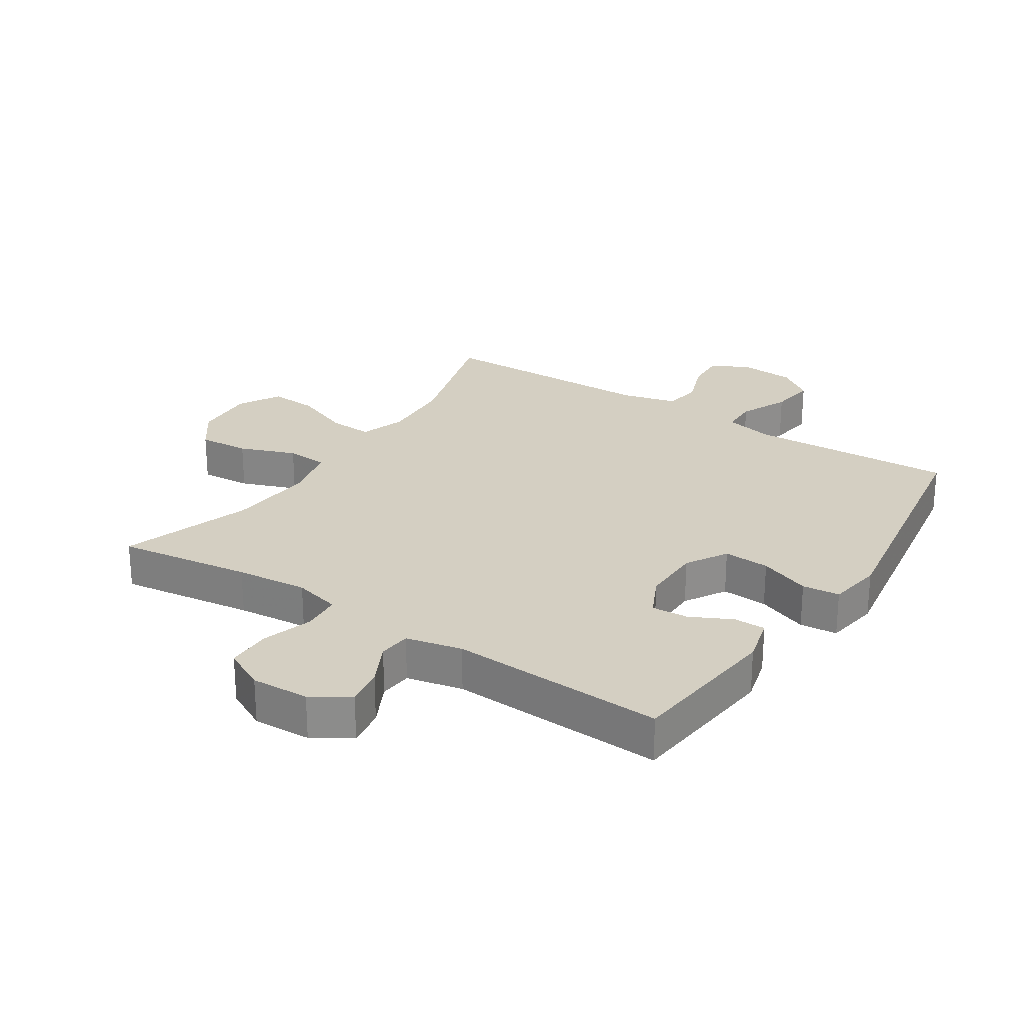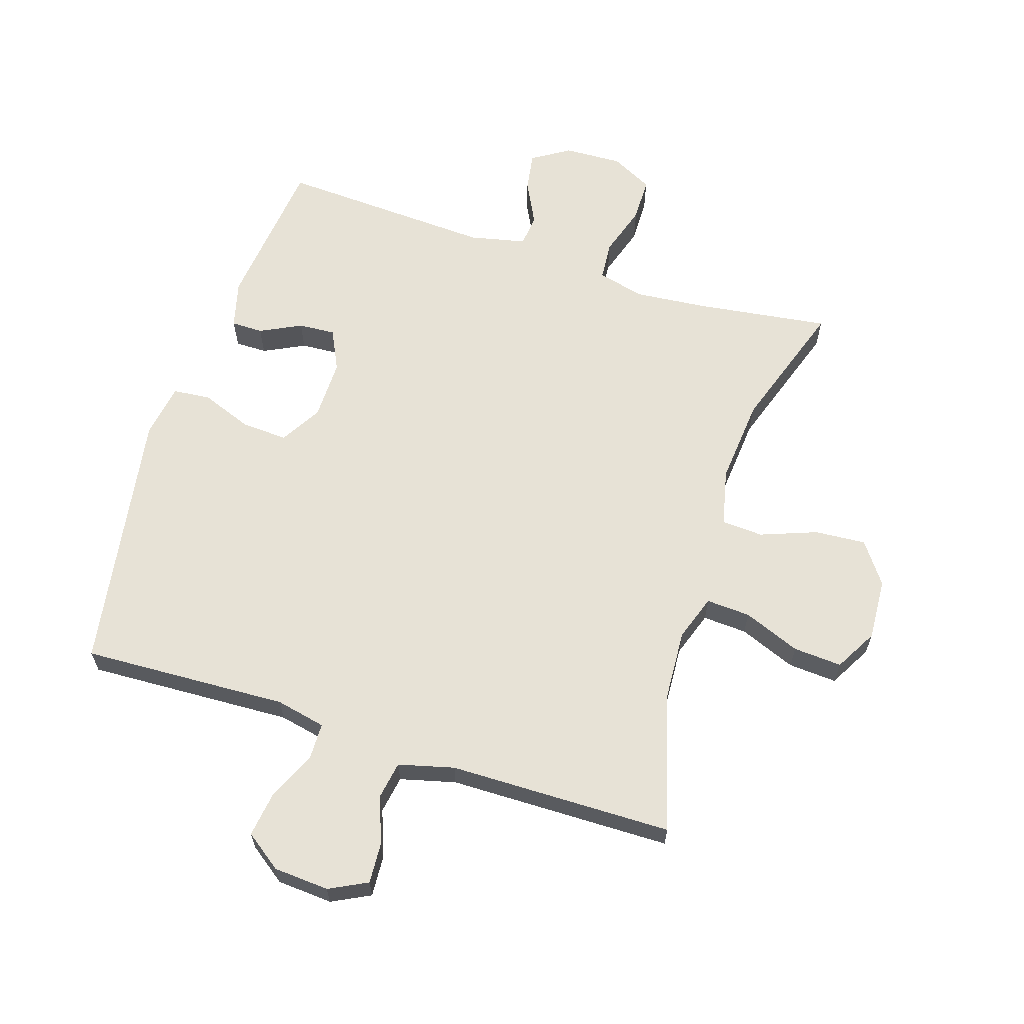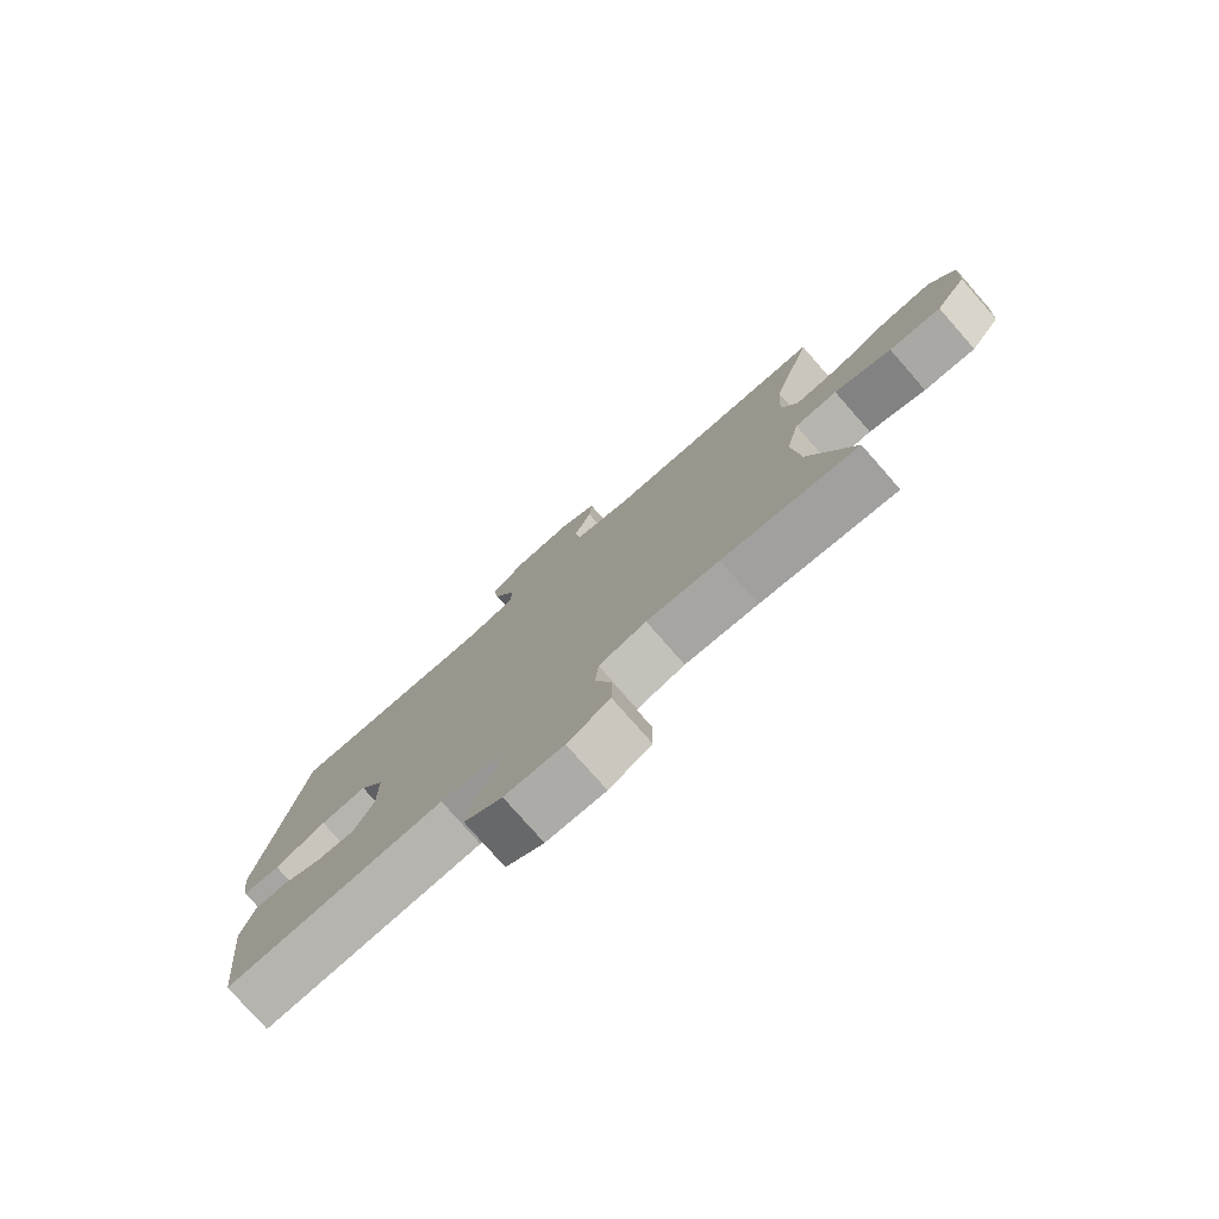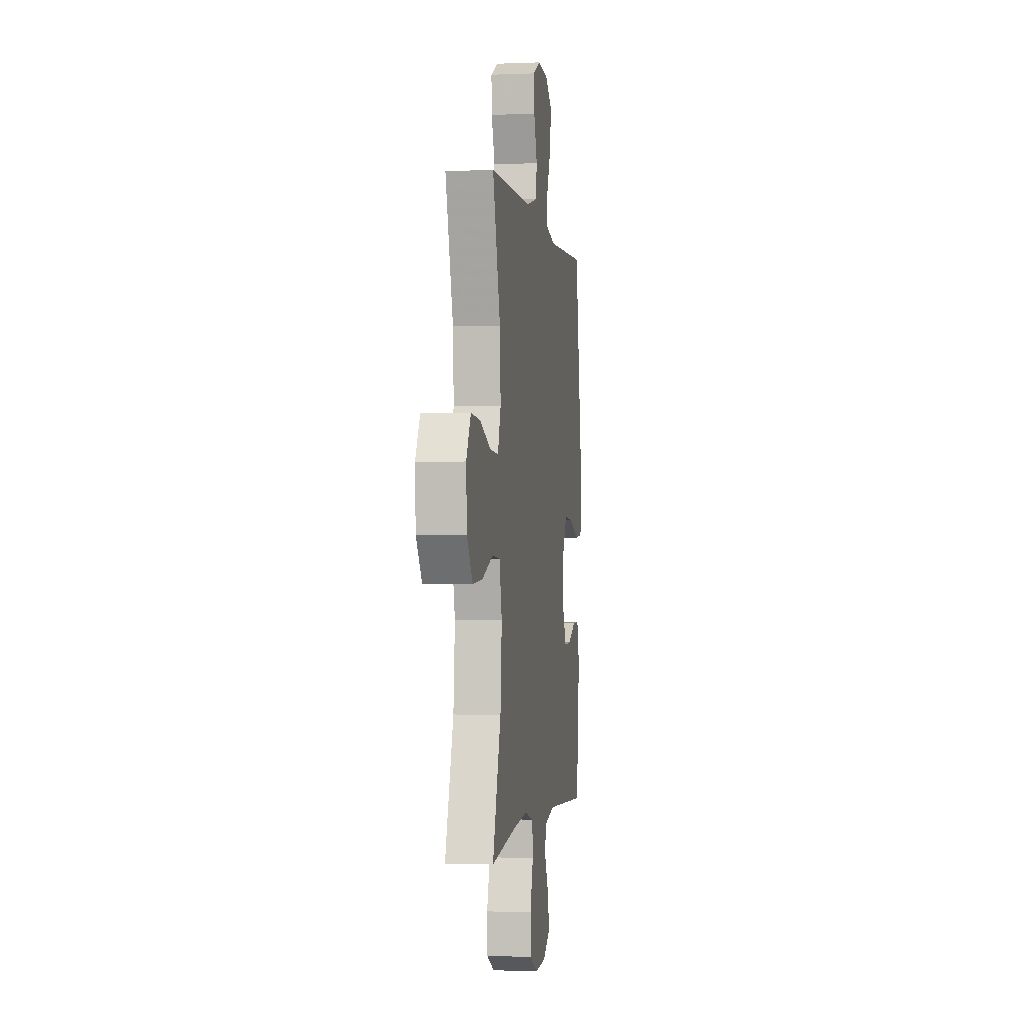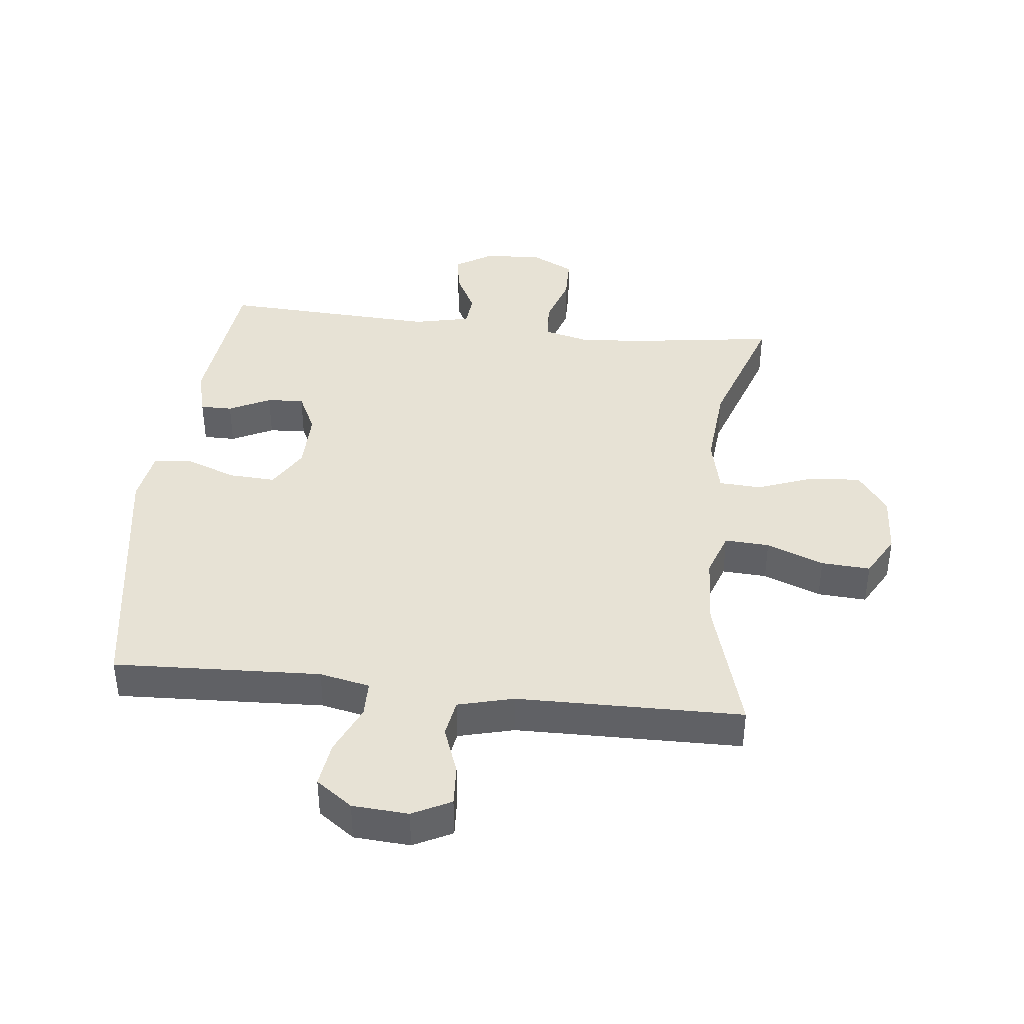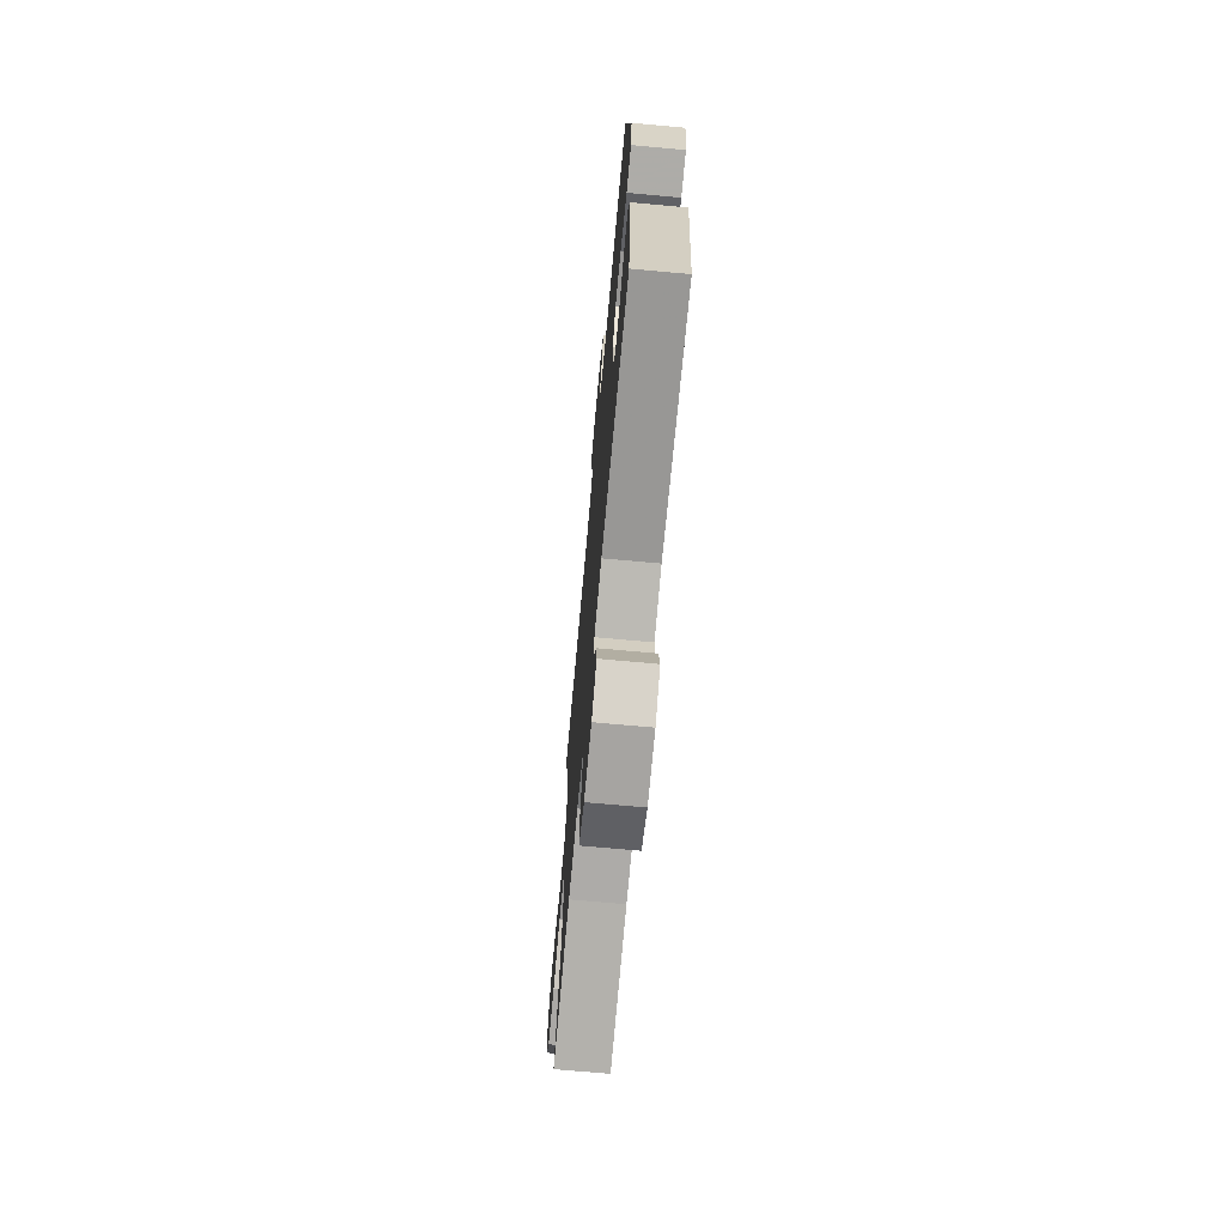
<metadata>
{"format":"obj","ext":"obj","renderer":"f3d","projection":"perspective","resolution":1024,"background":"white","views":[{"elev":25.8,"azim":-146.8,"up":"+Y"},{"elev":63.3,"azim":17.9,"up":"+Y"},{"elev":-78.2,"azim":41.3,"up":"+Z"},{"elev":-1.4,"azim":98.5,"up":"+Z"},{"elev":40.2,"azim":6.4,"up":"+Y"},{"elev":-71.0,"azim":-95.2,"up":"+Z"}]}
</metadata>
<code>
v 0.5 0.07 0.5
v 0.436 0.07 0.281
v 0.429 0.07 0.164
v 0.454 0.07 0.091
v 0.525 0.07 0.095
v 0.616 0.07 0.131
v 0.694 0.07 0.136
v 0.732 0.07 0.068
v 0.726 0.07 -0.031
v 0.678 0.07 -0.097
v 0.596 0.07 -0.091
v 0.506 0.07 -0.057
v 0.439 0.07 -0.061
v 0.418 0.07 -0.152
v 0.43 0.07 -0.29
v 0.5 0.07 -0.5
v 0.285 0.07 -0.47
v 0.17 0.07 -0.459
v 0.095 0.07 -0.478
v 0.09 0.07 -0.54
v 0.116 0.07 -0.623
v 0.115 0.07 -0.694
v 0.048 0.07 -0.728
v -0.045 0.07 -0.724
v -0.105 0.07 -0.686
v -0.095 0.07 -0.624
v -0.06 0.07 -0.555
v -0.065 0.07 -0.503
v -0.155 0.07 -0.483
v -0.5 0.07 -0.5
v -0.527 0.07 -0.251
v -0.507 0.07 -0.175
v -0.456 0.07 -0.175
v -0.39 0.07 -0.208
v -0.331 0.07 -0.212
v -0.299 0.07 -0.146
v -0.3 0.07 -0.049
v -0.339 0.07 0.017
v -0.413 0.07 0.013
v -0.495 0.07 -0.018
v -0.555 0.07 -0.012
v -0.569 0.07 0.075
v -0.5 0.07 0.5
v -0.17 0.07 0.485
v -0.09 0.07 0.502
v -0.089 0.07 0.56
v -0.124 0.07 0.639
v -0.134 0.07 0.712
v -0.076 0.07 0.754
v 0.013 0.07 0.76
v 0.074 0.07 0.729
v 0.07 0.07 0.664
v 0.042 0.07 0.588
v 0.052 0.07 0.528
v 0.141 0.07 0.505
v 0.5 0 0.5
v 0.436 0 0.281
v 0.429 0 0.164
v 0.454 0 0.091
v 0.525 0 0.095
v 0.616 0 0.131
v 0.694 0 0.136
v 0.732 0 0.068
v 0.726 0 -0.031
v 0.678 0 -0.097
v 0.596 0 -0.091
v 0.506 0 -0.057
v 0.439 0 -0.061
v 0.418 0 -0.152
v 0.43 0 -0.29
v 0.5 0 -0.5
v 0.285 0 -0.47
v 0.17 0 -0.459
v 0.095 0 -0.478
v 0.09 0 -0.54
v 0.116 0 -0.623
v 0.115 0 -0.694
v 0.048 0 -0.728
v -0.045 0 -0.724
v -0.105 0 -0.686
v -0.095 0 -0.624
v -0.06 0 -0.555
v -0.065 0 -0.503
v -0.155 0 -0.483
v -0.5 0 -0.5
v -0.527 0 -0.251
v -0.507 0 -0.175
v -0.456 0 -0.175
v -0.39 0 -0.208
v -0.331 0 -0.212
v -0.299 0 -0.146
v -0.3 0 -0.049
v -0.339 0 0.017
v -0.413 0 0.013
v -0.495 0 -0.018
v -0.555 0 -0.012
v -0.569 0 0.075
v -0.5 0 0.5
v -0.17 0 0.485
v -0.09 0 0.502
v -0.089 0 0.56
v -0.124 0 0.639
v -0.134 0 0.712
v -0.076 0 0.754
v 0.013 0 0.76
v 0.074 0 0.729
v 0.07 0 0.664
v 0.042 0 0.588
v 0.052 0 0.528
v 0.141 0 0.505
f 51 52 53
f 50 51 53
f 49 50 53
f 48 49 53
f 47 48 53
f 46 47 53
f 45 46 53 54
f 44 45 54 55
f 42 43 44
f 41 42 44
f 40 41 44
f 39 40 44
f 55 1 2
f 44 55 2
f 39 44 2
f 38 39 2
f 32 33 34
f 31 32 34
f 30 31 34
f 29 30 34
f 28 29 34 35
f 25 26 27
f 24 25 27
f 23 24 27
f 22 23 27
f 21 22 27
f 20 21 27
f 19 20 27 28
f 28 35 36
f 19 28 36
f 18 19 36
f 15 16 17
f 18 36 37
f 17 18 37
f 15 17 37
f 14 15 37
f 10 11 12
f 9 10 12
f 8 9 12
f 7 8 12
f 6 7 12
f 5 6 12
f 4 5 12 13
f 37 38 2 3
f 13 14 37
f 4 13 37
f 3 4 37
f 108 107 106
f 108 106 105
f 108 105 104
f 108 104 103
f 108 103 102
f 108 102 101
f 109 108 101 100
f 110 109 100 99
f 99 98 97
f 99 97 96
f 99 96 95
f 99 95 94
f 57 56 110
f 57 110 99
f 57 99 94
f 57 94 93
f 89 88 87
f 89 87 86
f 89 86 85
f 89 85 84
f 90 89 84 83
f 82 81 80
f 82 80 79
f 82 79 78
f 82 78 77
f 82 77 76
f 82 76 75
f 83 82 75 74
f 91 90 83
f 91 83 74
f 91 74 73
f 72 71 70
f 92 91 73
f 92 73 72
f 92 72 70
f 92 70 69
f 67 66 65
f 67 65 64
f 67 64 63
f 67 63 62
f 67 62 61
f 67 61 60
f 68 67 60 59
f 58 57 93 92
f 92 69 68
f 92 68 59
f 92 59 58
f 1 56 57 2
f 2 57 58 3
f 3 58 59 4
f 4 59 60 5
f 5 60 61 6
f 6 61 62 7
f 7 62 63 8
f 8 63 64 9
f 9 64 65 10
f 10 65 66 11
f 11 66 67 12
f 12 67 68 13
f 13 68 69 14
f 14 69 70 15
f 15 70 71 16
f 16 71 72 17
f 17 72 73 18
f 18 73 74 19
f 19 74 75 20
f 20 75 76 21
f 21 76 77 22
f 22 77 78 23
f 23 78 79 24
f 24 79 80 25
f 25 80 81 26
f 26 81 82 27
f 27 82 83 28
f 28 83 84 29
f 29 84 85 30
f 30 85 86 31
f 31 86 87 32
f 32 87 88 33
f 33 88 89 34
f 34 89 90 35
f 35 90 91 36
f 36 91 92 37
f 37 92 93 38
f 38 93 94 39
f 39 94 95 40
f 40 95 96 41
f 41 96 97 42
f 42 97 98 43
f 43 98 99 44
f 44 99 100 45
f 45 100 101 46
f 46 101 102 47
f 47 102 103 48
f 48 103 104 49
f 49 104 105 50
f 50 105 106 51
f 51 106 107 52
f 52 107 108 53
f 53 108 109 54
f 54 109 110 55
f 55 110 56 1

</code>
